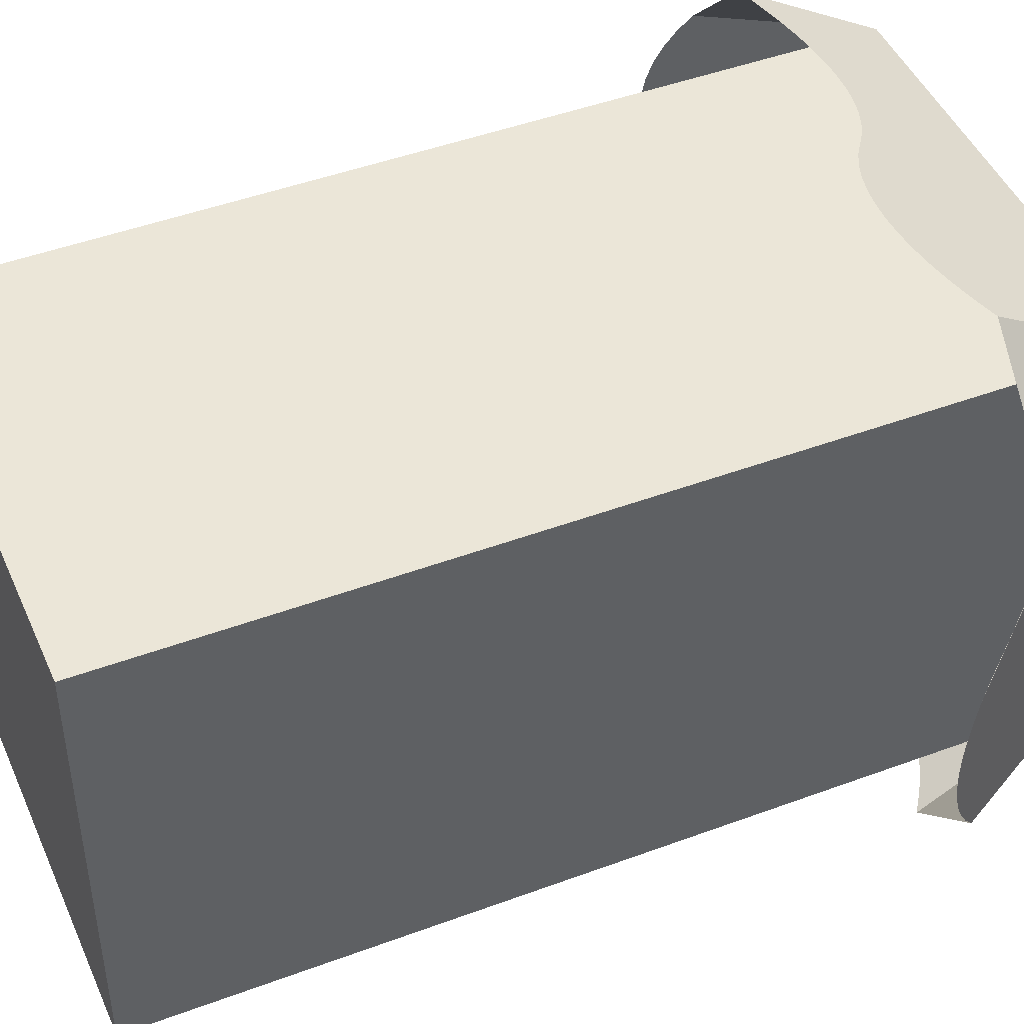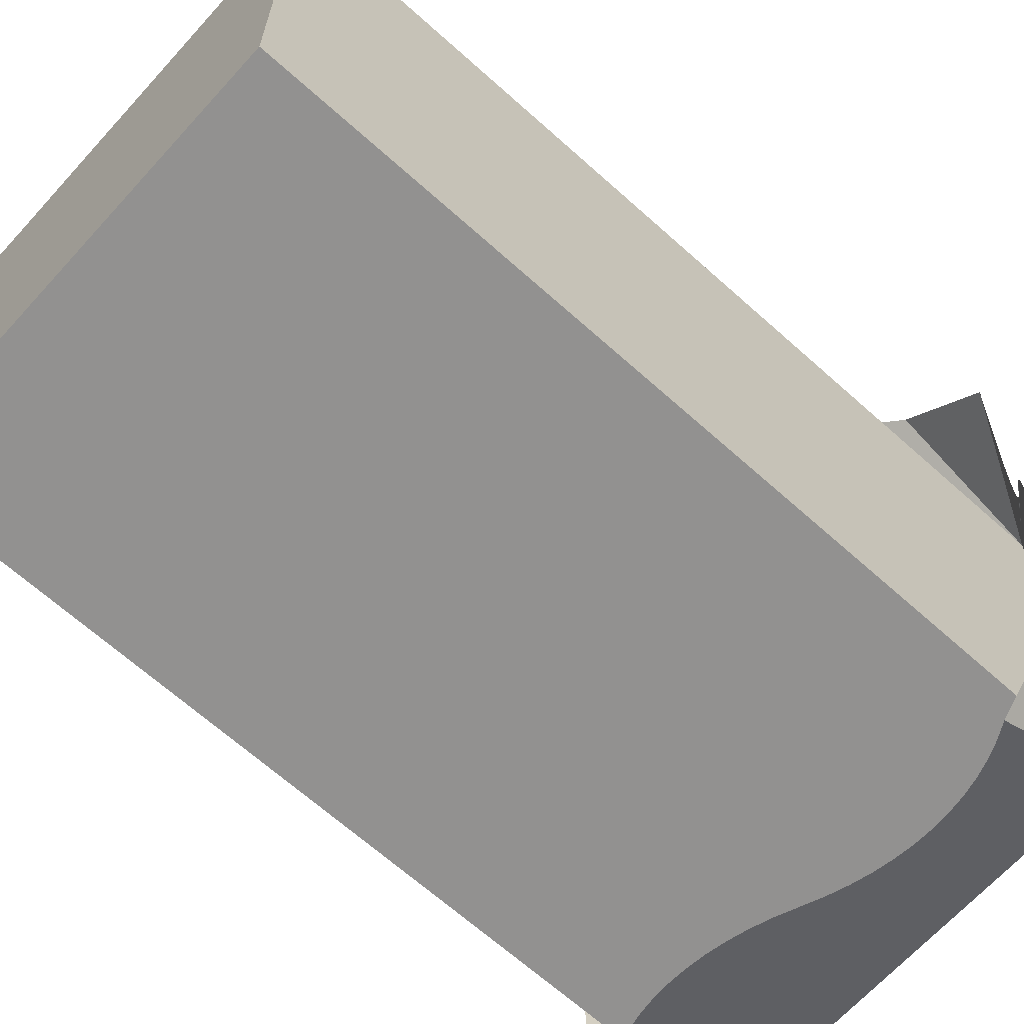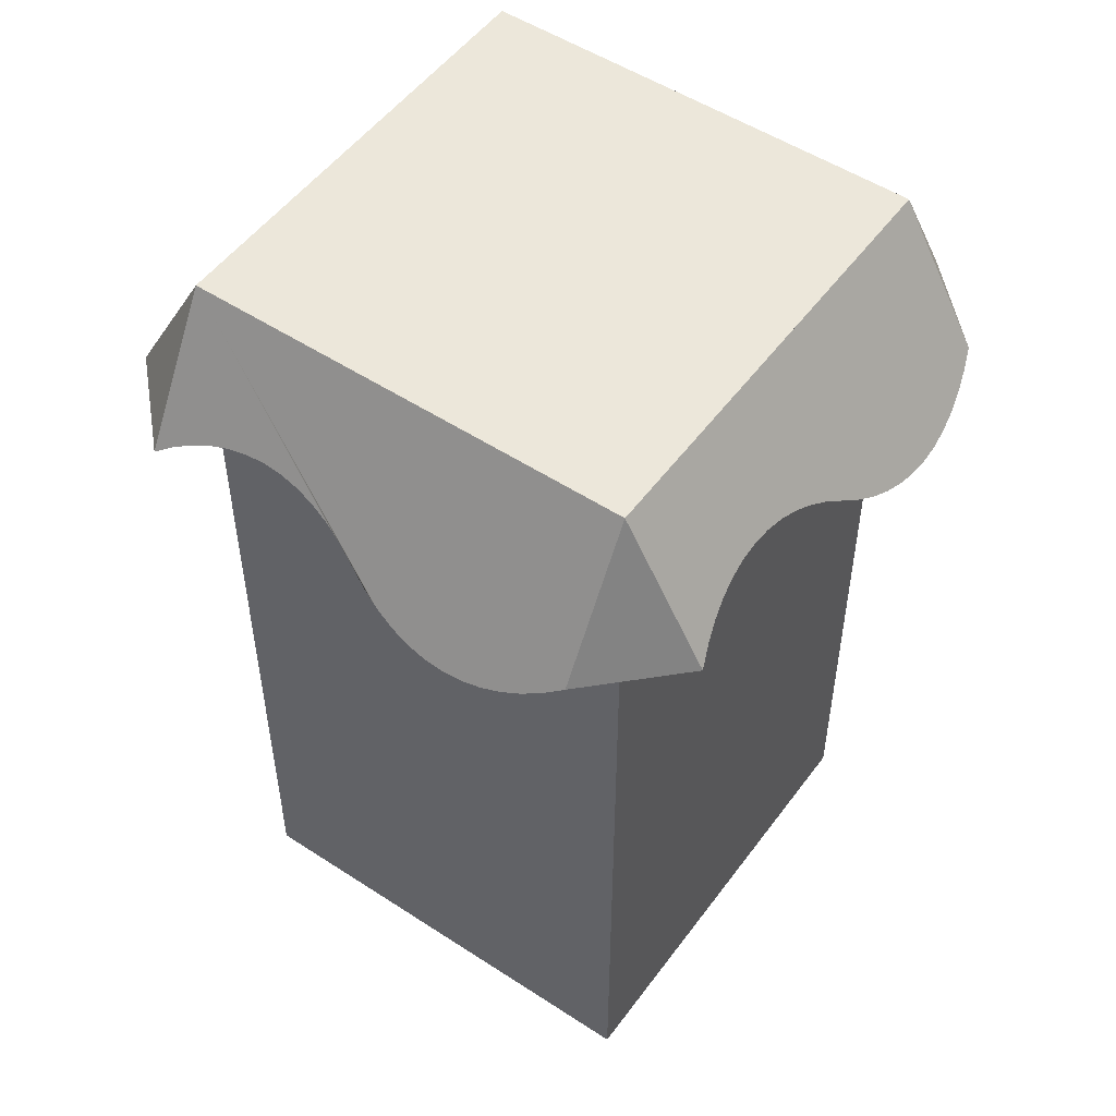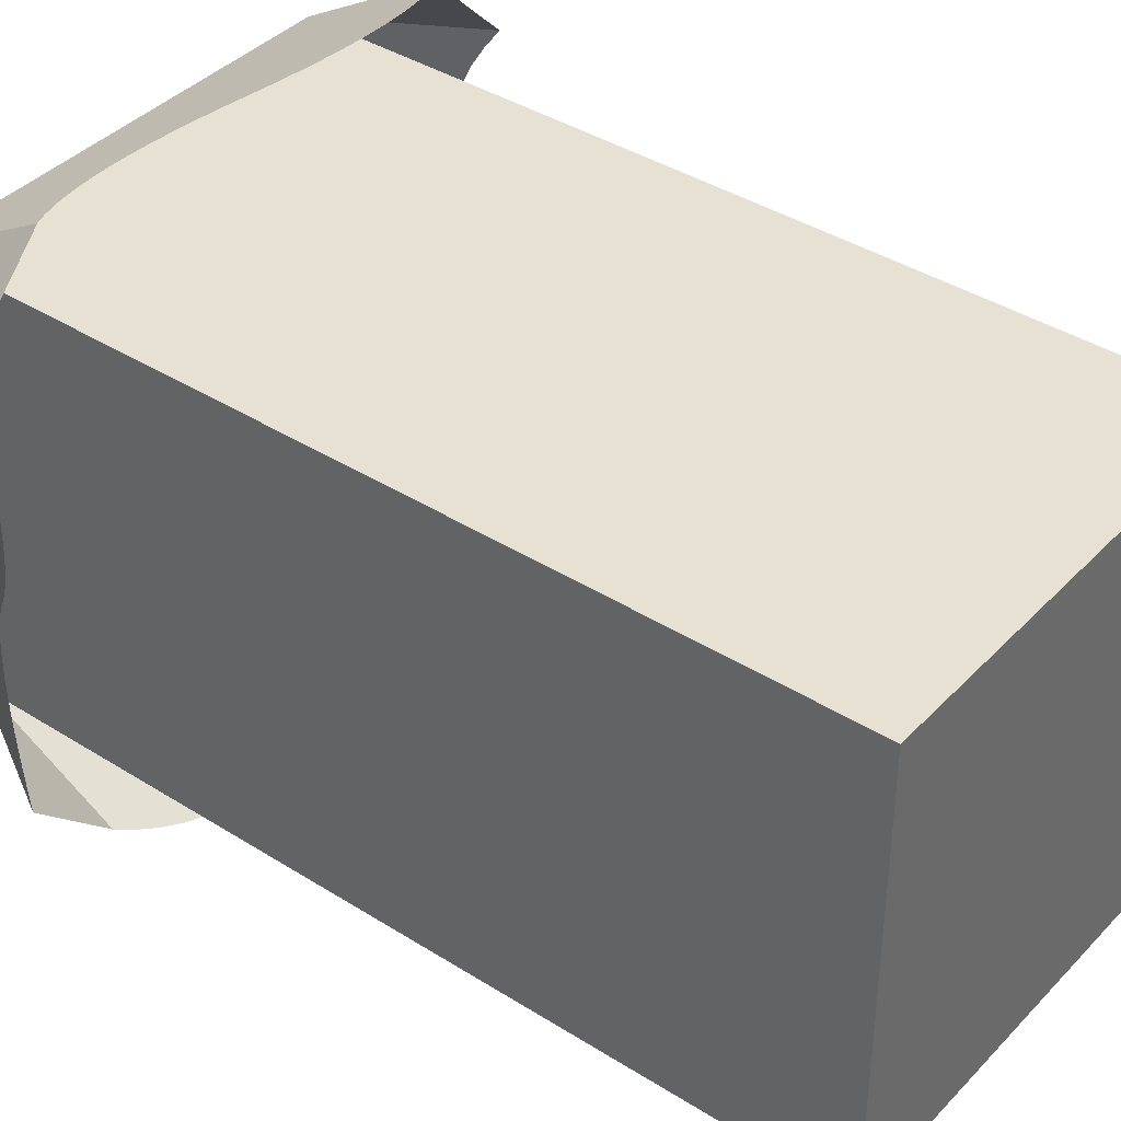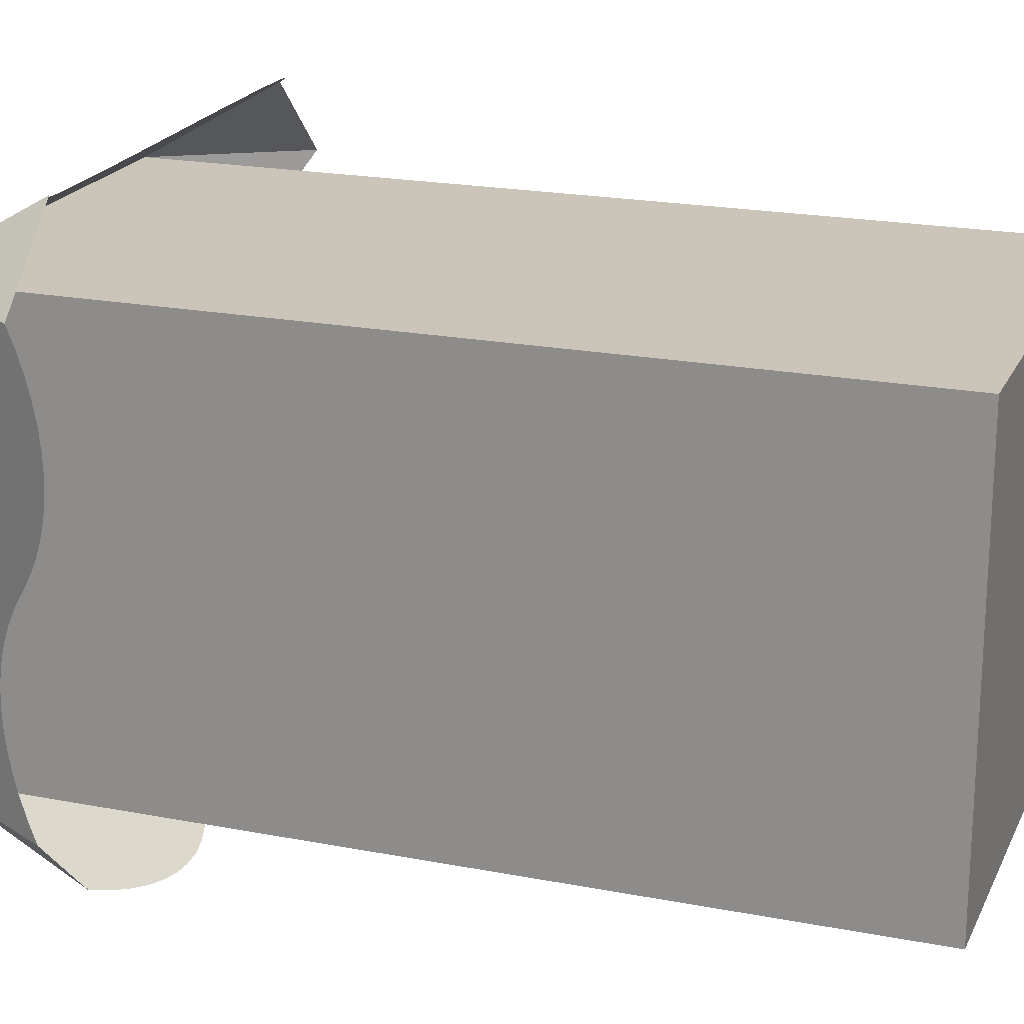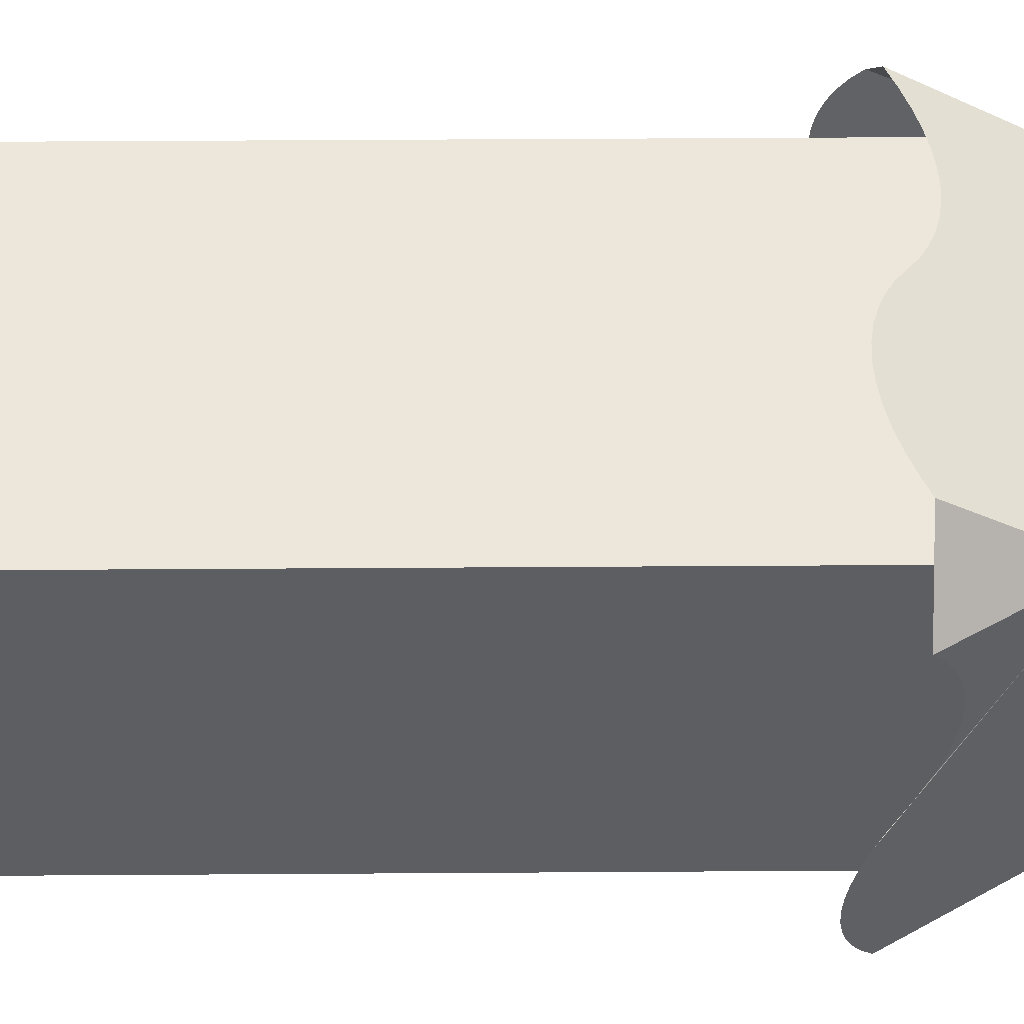
<metadata>
{"format":"obj","ext":"obj","renderer":"f3d","projection":"perspective","resolution":1024,"background":"white","views":[{"elev":46.3,"azim":67.0,"up":"+Z"},{"elev":-66.1,"azim":47.9,"up":"+Z"},{"elev":51.8,"azim":125.3,"up":"+Y"},{"elev":39.5,"azim":-51.8,"up":"+Z"},{"elev":20.4,"azim":-70.5,"up":"+Z"},{"elev":52.5,"azim":89.6,"up":"+Z"}]}
</metadata>
<code>
o blockSnowQuarter
v -0.3339 0.8546 -0.23
v -0.25 1 -0.25
v -0.3415 0.8415 -0.25
v -0.3277 0.8654 -0.2096
v -0.3228 0.8739 -0.1887
v -0.3193 0.8799 -0.1676
v -0.25 1 0.25
v -0.3172 0.8836 -0.1464
v -0.3165 0.8848 -0.125
v -0.3172 0.8836 -0.1036
v -0.3193 0.8799 -0.08235
v -0.3228 0.8739 -0.06126
v -0.3277 0.8654 -0.04045
v -0.3339 0.8546 -0.02
v -0.3491 0.8284 0.02
v -0.3553 0.8176 0.04045
v -0.3602 0.8091 0.06126
v -0.3637 0.8031 0.08235
v -0.3658 0.7994 0.1036
v -0.3665 0.7982 0.125
v -0.3658 0.7994 0.1464
v -0.3637 0.8031 0.1676
v -0.3602 0.8091 0.1887
v -0.3553 0.8176 0.2096
v -0.3491 0.8284 0.23
v -0.3415 0.8415 0.25
v -0.25 0.8415 0.3415
v -0.25 0.8415 -0.3415
v 0.25 1 0.25
v 0.3415 0.8415 -0.25
v 0.25 1 -0.25
v 0.3491 0.8284 -0.23
v 0.3553 0.8176 -0.2096
v 0.3602 0.8091 -0.1887
v 0.3637 0.8031 -0.1676
v 0.3658 0.7994 -0.1464
v 0.3665 0.7982 -0.125
v 0.3658 0.7994 -0.1036
v 0.3637 0.8031 -0.08235
v 0.3602 0.8091 -0.06126
v 0.3553 0.8176 -0.04045
v 0.3339 0.8546 0.02
v 0.3491 0.8284 -0.02
v 0.3277 0.8654 0.04045
v 0.3228 0.8739 0.06126
v 0.3193 0.8799 0.08235
v 0.3172 0.8836 0.1036
v 0.3165 0.8848 0.125
v 0.3172 0.8836 0.1464
v 0.3193 0.8799 0.1676
v 0.3228 0.8739 0.1887
v 0.3277 0.8654 0.2096
v 0.3339 0.8546 0.23
v 0.3415 0.8415 0.25
v 0.3415 0.8415 -0
v 0.25 0.8415 -0.3415
v 0.1464 0.7994 0.3658
v 0.1036 0.7994 0.3658
v 0.125 0.7982 0.3665
v 0.1676 0.8031 0.3637
v 0.08235 0.8031 0.3637
v 0.1887 0.8091 0.3602
v 0.06126 0.8091 0.3602
v 0.2096 0.8176 0.3553
v 0.04045 0.8176 0.3553
v 0.23 0.8284 0.3491
v 0.02 0.8284 0.3491
v 0.25 0.8415 0.3415
v -0.02 0.8546 0.3339
v -0.04045 0.8654 0.3277
v -0.06126 0.8739 0.3228
v -0.08235 0.8799 0.3193
v -0.1036 0.8836 0.3172
v -0.125 0.8848 0.3165
v -0.1464 0.8836 0.3172
v -0.1676 0.8799 0.3193
v -0.1887 0.8739 0.3228
v -0.2096 0.8654 0.3277
v -0.23 0.8546 0.3339
v -0.1464 0.7994 -0.3658
v -0.1036 0.7994 -0.3658
v -0.125 0.7982 -0.3665
v -0.1676 0.8031 -0.3637
v -0.08235 0.8031 -0.3637
v -0.1887 0.8091 -0.3602
v -0.06126 0.8091 -0.3602
v -0.2096 0.8176 -0.3553
v -0.04045 0.8176 -0.3553
v -0.23 0.8284 -0.3491
v -0.02 0.8284 -0.3491
v 0.02 0.8546 -0.3339
v 0.04045 0.8654 -0.3277
v 0.06126 0.8739 -0.3228
v 0.08235 0.8799 -0.3193
v 0.1036 0.8836 -0.3172
v 0.125 0.8848 -0.3165
v 0.1464 0.8836 -0.3172
v 0.1676 0.8799 -0.3193
v 0.1887 0.8739 -0.3228
v 0.2096 0.8654 -0.3277
v 0.23 0.8546 -0.3339
v -0.25 -0 0.25
v -0.25 0 -0.25
v 0.25 -0 0.25
v 0.25 0 -0.25
f 1 2 3
f 2 1 4
f 2 4 5
f 2 5 6
f 2 6 7
f 7 6 8
f 7 8 9
f 7 9 10
f 7 10 11
f 7 11 12
f 7 12 13
f 7 13 14
f 7 14 15
f 7 15 16
f 7 16 17
f 7 17 18
f 7 18 19
f 7 19 20
f 7 20 21
f 7 21 22
f 7 22 23
f 7 23 24
f 7 24 25
f 7 25 26
f 27 7 26
f 2 28 3
f 29 30 31
f 30 29 32
f 32 29 33
f 33 29 34
f 34 29 35
f 35 29 36
f 36 29 37
f 37 29 38
f 38 29 39
f 39 29 40
f 40 29 41
f 41 29 42
f 41 42 43
f 42 29 44
f 44 29 45
f 45 29 46
f 46 29 47
f 47 29 48
f 48 29 49
f 49 29 50
f 50 29 51
f 51 29 52
f 52 29 53
f 53 29 54
f 55 43 42
f 30 56 31
f 31 7 29
f 7 31 2
f 57 58 59
f 58 57 60
f 58 60 61
f 61 60 62
f 61 62 63
f 63 62 64
f 63 64 65
f 65 64 66
f 65 66 67
f 67 66 68
f 67 68 69
f 69 68 29
f 69 29 70
f 70 29 71
f 71 29 72
f 72 29 73
f 73 29 74
f 7 74 29
f 7 75 74
f 7 76 75
f 7 77 76
f 7 78 77
f 7 79 78
f 79 7 27
f 80 81 82
f 81 80 83
f 81 83 84
f 84 83 85
f 84 85 86
f 86 85 87
f 86 87 88
f 88 87 89
f 88 89 90
f 90 89 28
f 90 28 91
f 91 28 2
f 91 2 92
f 92 2 93
f 93 2 94
f 94 2 95
f 95 2 96
f 31 96 2
f 31 97 96
f 31 98 97
f 31 99 98
f 31 100 99
f 31 101 100
f 101 31 56
f 68 54 29
f 102 2 103
f 2 102 7
f 31 104 105
f 104 31 29
f 102 105 104
f 105 102 103
f 2 105 103
f 105 2 31
f 29 102 104
f 102 29 7

</code>
